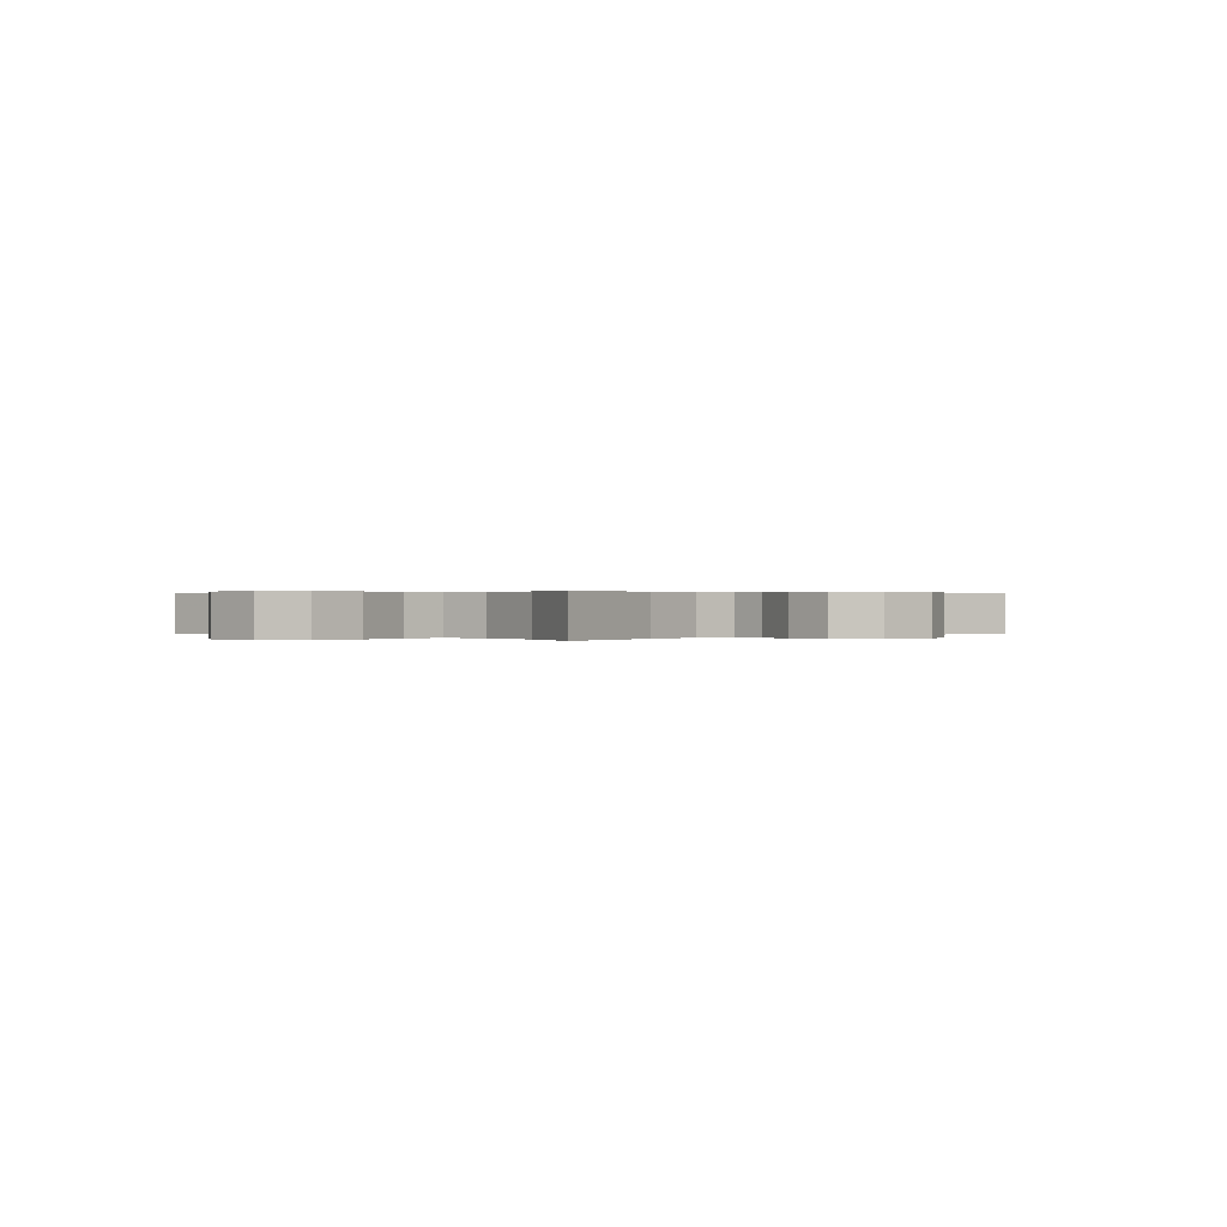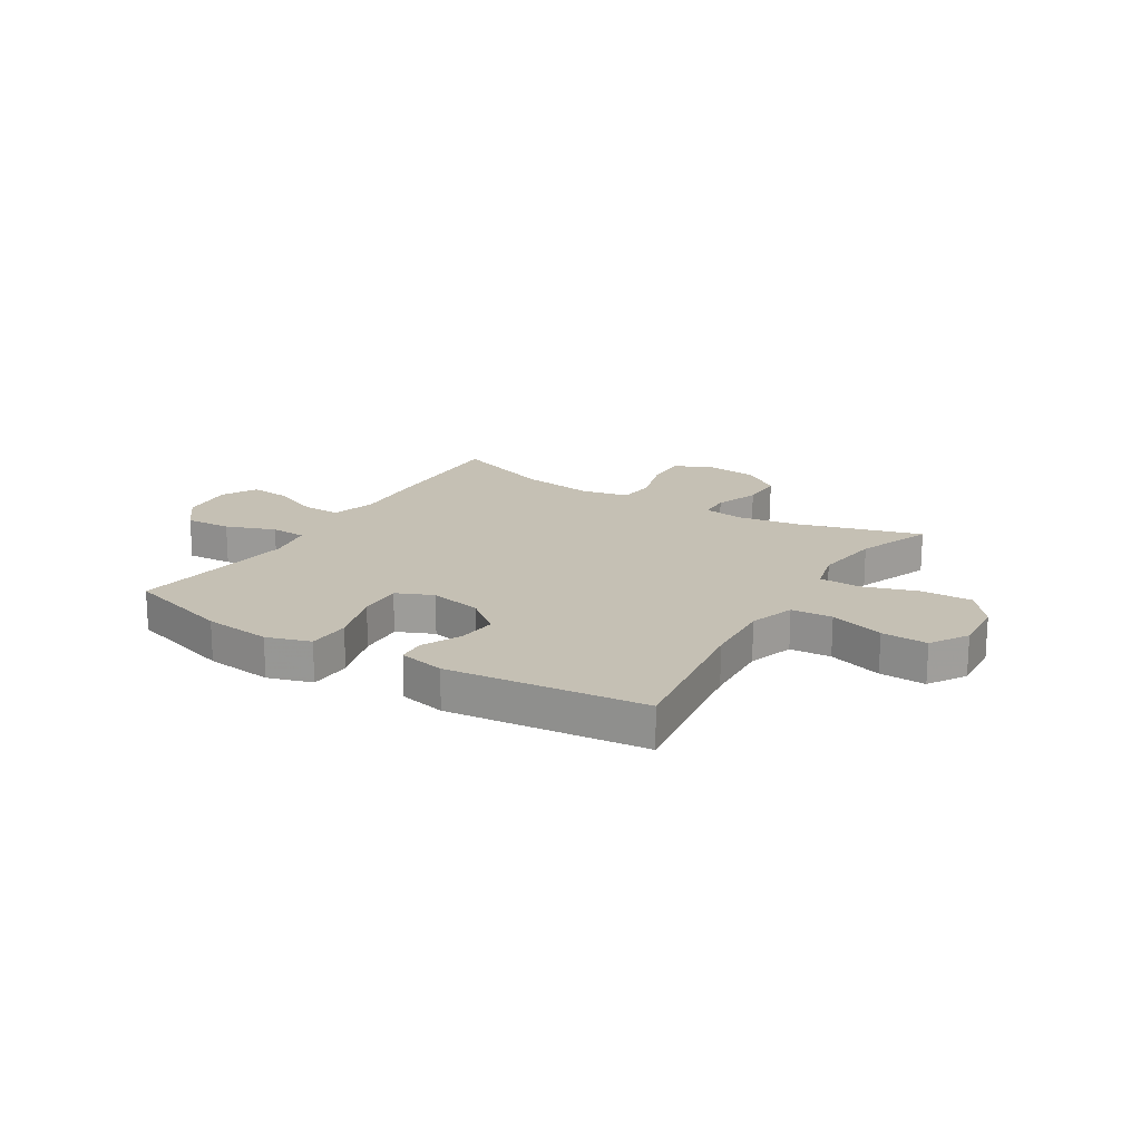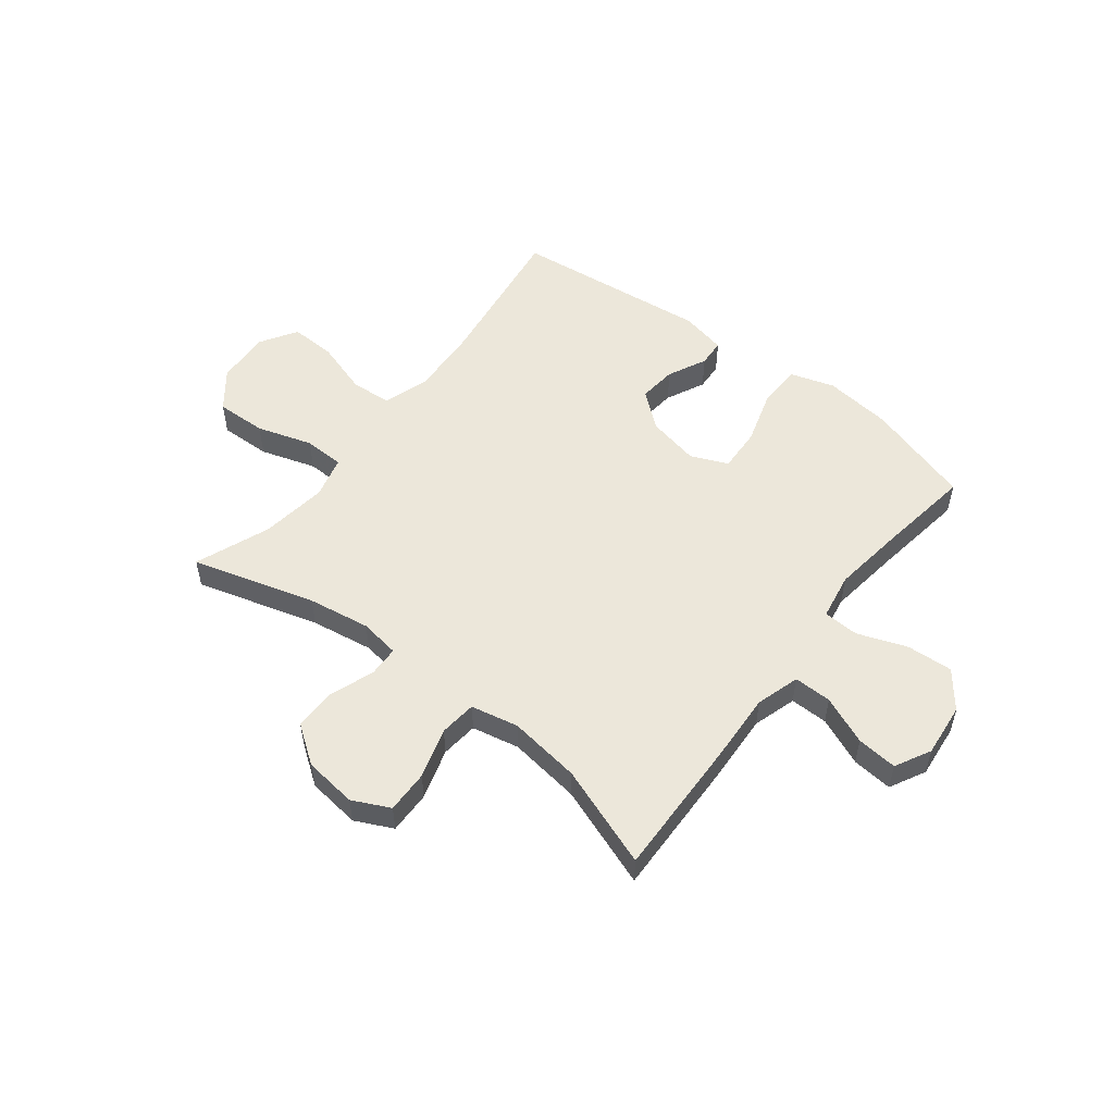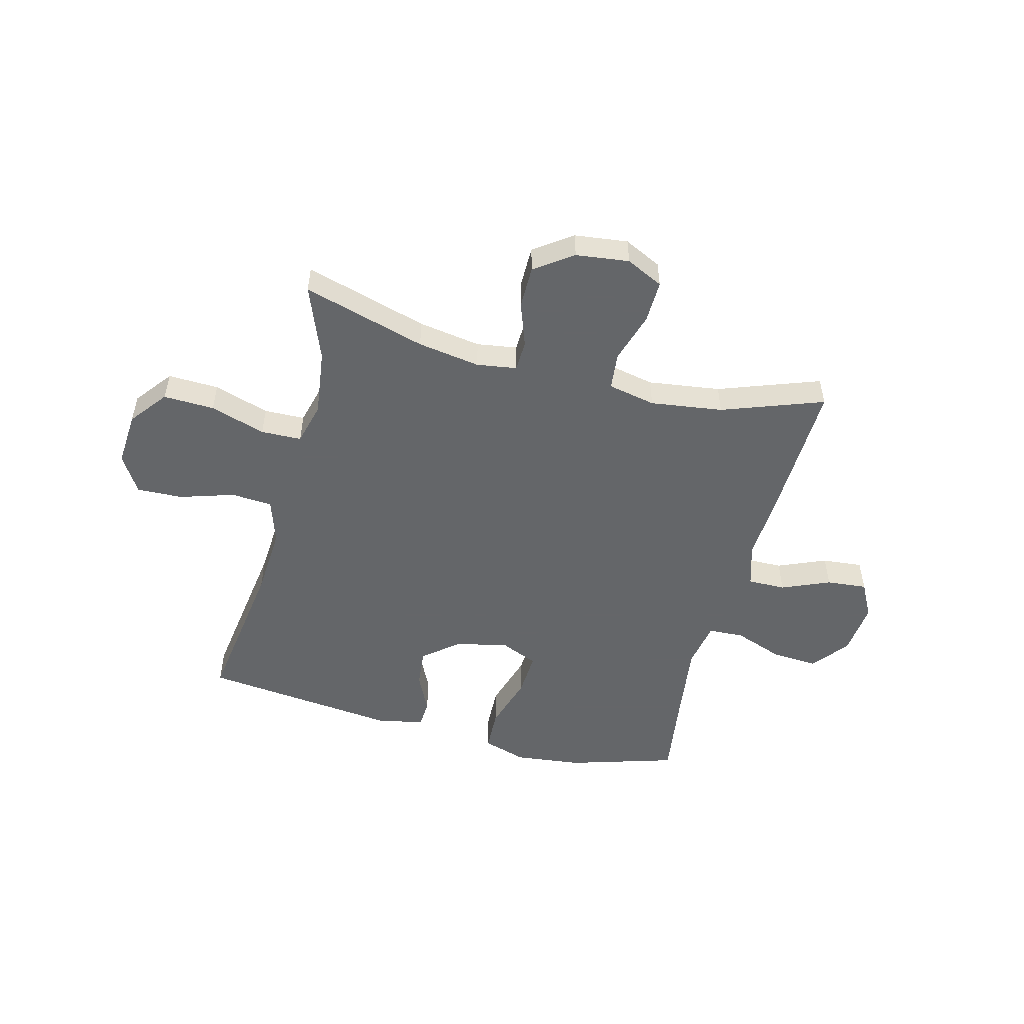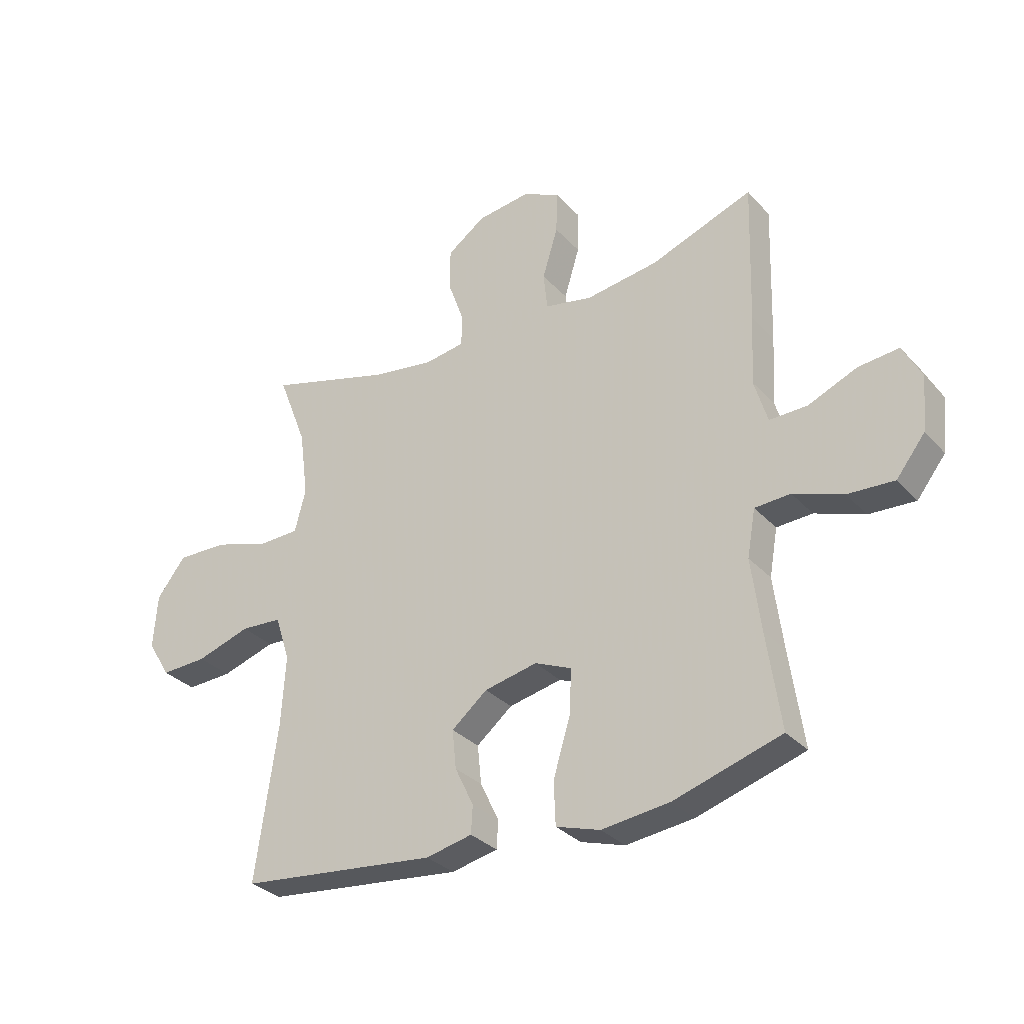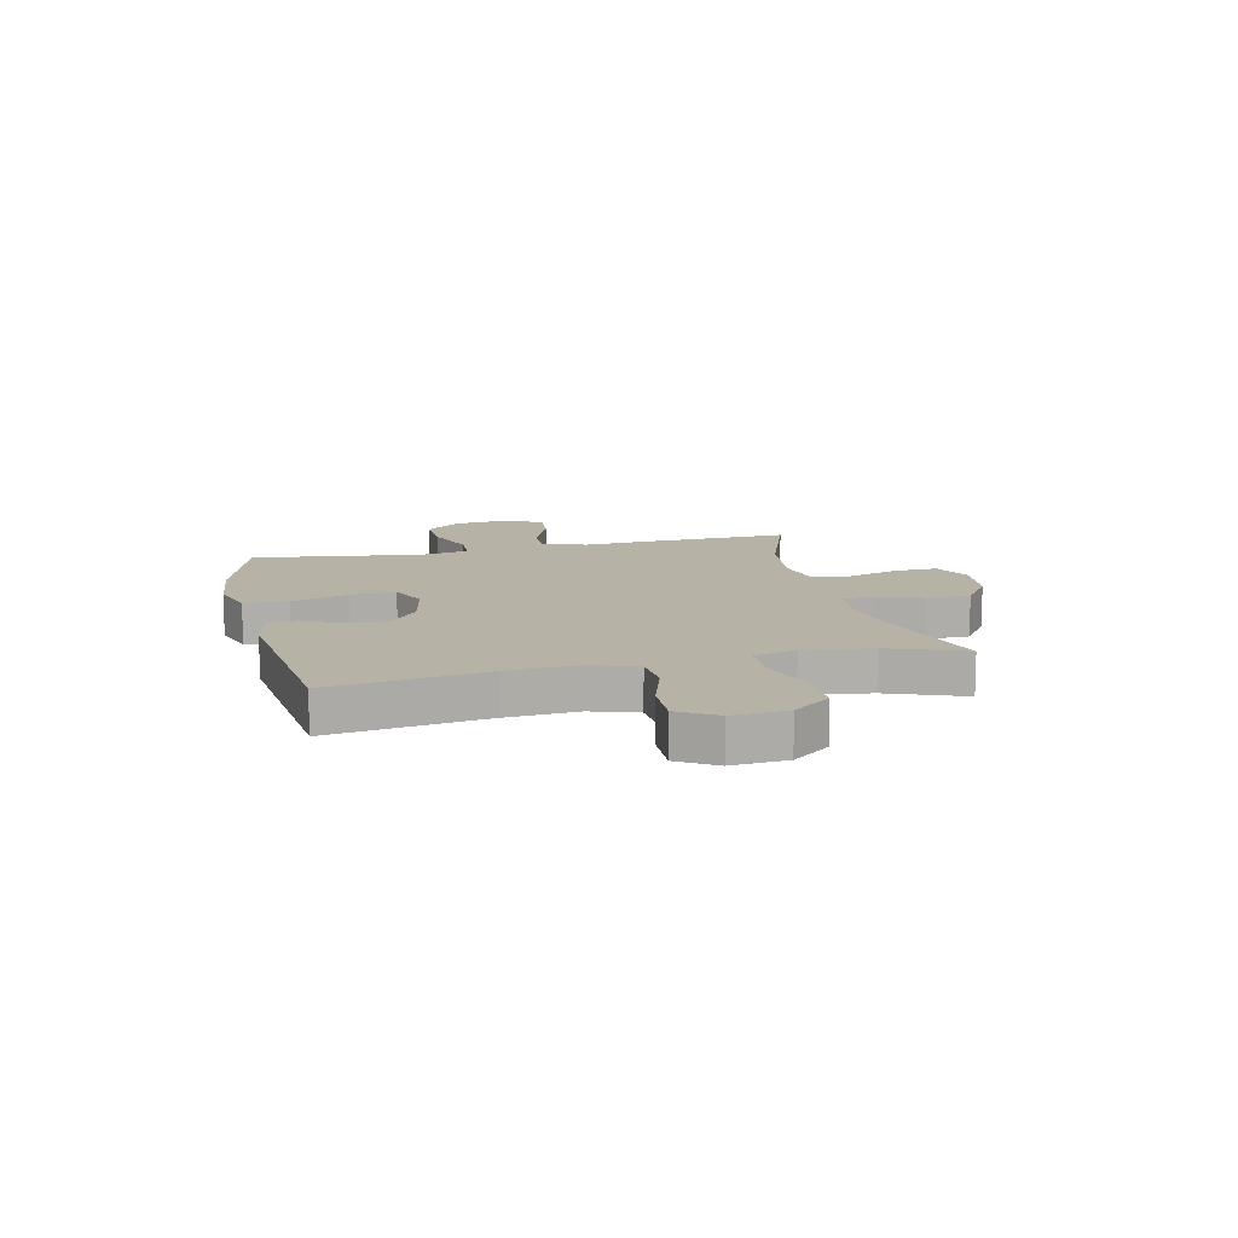
<metadata>
{"format":"obj","ext":"obj","renderer":"f3d","projection":"perspective","resolution":1024,"background":"white","views":[{"elev":0.3,"azim":-43.4,"up":"+Y"},{"elev":18.3,"azim":-148.3,"up":"+Y"},{"elev":53.3,"azim":37.9,"up":"+Y"},{"elev":-51.7,"azim":-14.5,"up":"+Y"},{"elev":-31.5,"azim":34.5,"up":"+Z"},{"elev":12.4,"azim":-103.2,"up":"+Y"}]}
</metadata>
<code>
v -0.5 0.07 0.5
v -0.275 0.07 0.435
v -0.161 0.07 0.417
v -0.088 0.07 0.428
v -0.086 0.07 0.484
v -0.115 0.07 0.565
v -0.115 0.07 0.643
v -0.046 0.07 0.692
v 0.051 0.07 0.704
v 0.119 0.07 0.671
v 0.117 0.07 0.593
v 0.089 0.07 0.501
v 0.096 0.07 0.433
v 0.183 0.07 0.415
v 0.315 0.07 0.433
v 0.5 0.07 0.5
v 0.492 0.07 0.244
v 0.485 0.07 0.119
v 0.509 0.07 0.039
v 0.578 0.07 0.04
v 0.666 0.07 0.077
v 0.74 0.07 0.084
v 0.774 0.07 0.019
v 0.764 0.07 -0.079
v 0.712 0.07 -0.145
v 0.628 0.07 -0.14
v 0.538 0.07 -0.107
v 0.473 0.07 -0.11
v 0.458 0.07 -0.195
v 0.475 0.07 -0.326
v 0.5 0.07 -0.5
v 0.305 0.07 -0.559
v 0.182 0.07 -0.573
v 0.102 0.07 -0.548
v 0.099 0.07 -0.47
v 0.13 0.07 -0.368
v 0.134 0.07 -0.287
v 0.067 0.07 -0.258
v -0.029 0.07 -0.278
v -0.094 0.07 -0.331
v -0.087 0.07 -0.401
v -0.053 0.07 -0.472
v -0.056 0.07 -0.522
v -0.14 0.07 -0.54
v -0.5 0.07 -0.5
v -0.46 0.07 -0.22
v -0.452 0.07 -0.092
v -0.479 0.07 -0.009
v -0.554 0.07 -0.004
v -0.653 0.07 -0.035
v -0.737 0.07 -0.038
v -0.779 0.07 0.03
v -0.772 0.07 0.129
v -0.719 0.07 0.197
v -0.626 0.07 0.194
v -0.525 0.07 0.162
v -0.451 0.07 0.164
v -0.431 0.07 0.241
v -0.447 0.07 0.363
v -0.5 0 0.5
v -0.275 0 0.435
v -0.161 0 0.417
v -0.088 0 0.428
v -0.086 0 0.484
v -0.115 0 0.565
v -0.115 0 0.643
v -0.046 0 0.692
v 0.051 0 0.704
v 0.119 0 0.671
v 0.117 0 0.593
v 0.089 0 0.501
v 0.096 0 0.433
v 0.183 0 0.415
v 0.315 0 0.433
v 0.5 0 0.5
v 0.492 0 0.244
v 0.485 0 0.119
v 0.509 0 0.039
v 0.578 0 0.04
v 0.666 0 0.077
v 0.74 0 0.084
v 0.774 0 0.019
v 0.764 0 -0.079
v 0.712 0 -0.145
v 0.628 0 -0.14
v 0.538 0 -0.107
v 0.473 0 -0.11
v 0.458 0 -0.195
v 0.475 0 -0.326
v 0.5 0 -0.5
v 0.305 0 -0.559
v 0.182 0 -0.573
v 0.102 0 -0.548
v 0.099 0 -0.47
v 0.13 0 -0.368
v 0.134 0 -0.287
v 0.067 0 -0.258
v -0.029 0 -0.278
v -0.094 0 -0.331
v -0.087 0 -0.401
v -0.053 0 -0.472
v -0.056 0 -0.522
v -0.14 0 -0.54
v -0.5 0 -0.5
v -0.46 0 -0.22
v -0.452 0 -0.092
v -0.479 0 -0.009
v -0.554 0 -0.004
v -0.653 0 -0.035
v -0.737 0 -0.038
v -0.779 0 0.03
v -0.772 0 0.129
v -0.719 0 0.197
v -0.626 0 0.194
v -0.525 0 0.162
v -0.451 0 0.164
v -0.431 0 0.241
v -0.447 0 0.363
f 53 54 55 56
f 53 56 57
f 52 53 57
f 49 50 51 52
f 48 49 52 57
f 47 48 57 58
f 43 44 45 46
f 41 42 43 46
f 40 41 46 47
f 39 40 47 58
f 33 34 35 36
f 33 36 37
f 30 31 32 33
f 29 30 33 37
f 28 29 37 38
f 24 25 26 27
f 24 27 28
f 23 24 28
f 20 21 22 23
f 19 20 23 28
f 18 19 28 38
f 15 16 17 18
f 14 15 18 38
f 9 10 11 12
f 9 12 13
f 8 9 13
f 5 6 7 8
f 4 5 8 13
f 3 4 13 14
f 59 1 2
f 59 2 3
f 38 39 58 59
f 3 14 38 59
f 115 114 113 112
f 116 115 112
f 116 112 111
f 111 110 109 108
f 116 111 108 107
f 117 116 107 106
f 105 104 103 102
f 105 102 101 100
f 106 105 100 99
f 117 106 99 98
f 95 94 93 92
f 96 95 92
f 92 91 90 89
f 96 92 89 88
f 97 96 88 87
f 86 85 84 83
f 87 86 83
f 87 83 82
f 82 81 80 79
f 87 82 79 78
f 97 87 78 77
f 77 76 75 74
f 97 77 74 73
f 71 70 69 68
f 72 71 68
f 72 68 67
f 67 66 65 64
f 72 67 64 63
f 73 72 63 62
f 61 60 118
f 62 61 118
f 118 117 98 97
f 118 97 73 62
f 1 60 61 2
f 2 61 62 3
f 3 62 63 4
f 4 63 64 5
f 5 64 65 6
f 6 65 66 7
f 7 66 67 8
f 8 67 68 9
f 9 68 69 10
f 10 69 70 11
f 11 70 71 12
f 12 71 72 13
f 13 72 73 14
f 14 73 74 15
f 15 74 75 16
f 16 75 76 17
f 17 76 77 18
f 18 77 78 19
f 19 78 79 20
f 20 79 80 21
f 21 80 81 22
f 22 81 82 23
f 23 82 83 24
f 24 83 84 25
f 25 84 85 26
f 26 85 86 27
f 27 86 87 28
f 28 87 88 29
f 29 88 89 30
f 30 89 90 31
f 31 90 91 32
f 32 91 92 33
f 33 92 93 34
f 34 93 94 35
f 35 94 95 36
f 36 95 96 37
f 37 96 97 38
f 38 97 98 39
f 39 98 99 40
f 40 99 100 41
f 41 100 101 42
f 42 101 102 43
f 43 102 103 44
f 44 103 104 45
f 45 104 105 46
f 46 105 106 47
f 47 106 107 48
f 48 107 108 49
f 49 108 109 50
f 50 109 110 51
f 51 110 111 52
f 52 111 112 53
f 53 112 113 54
f 54 113 114 55
f 55 114 115 56
f 56 115 116 57
f 57 116 117 58
f 58 117 118 59
f 59 118 60 1

</code>
